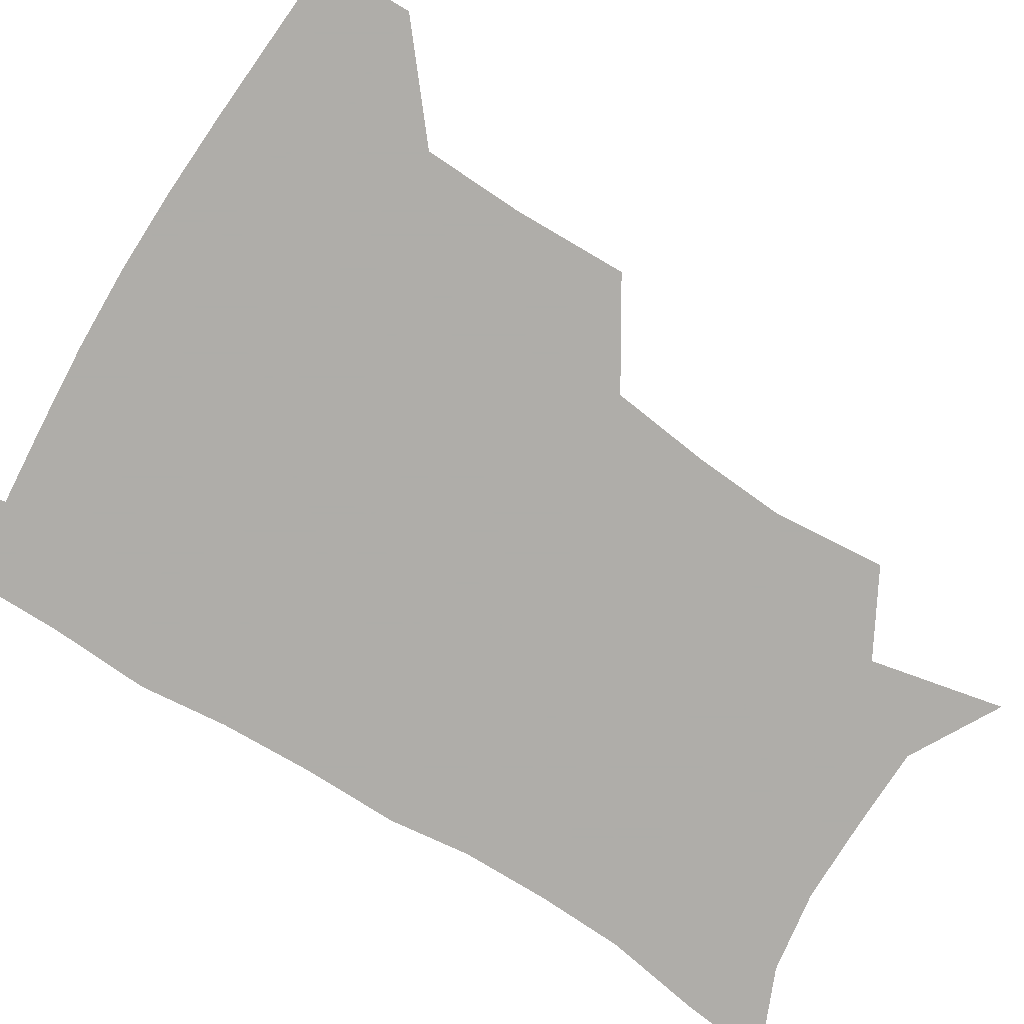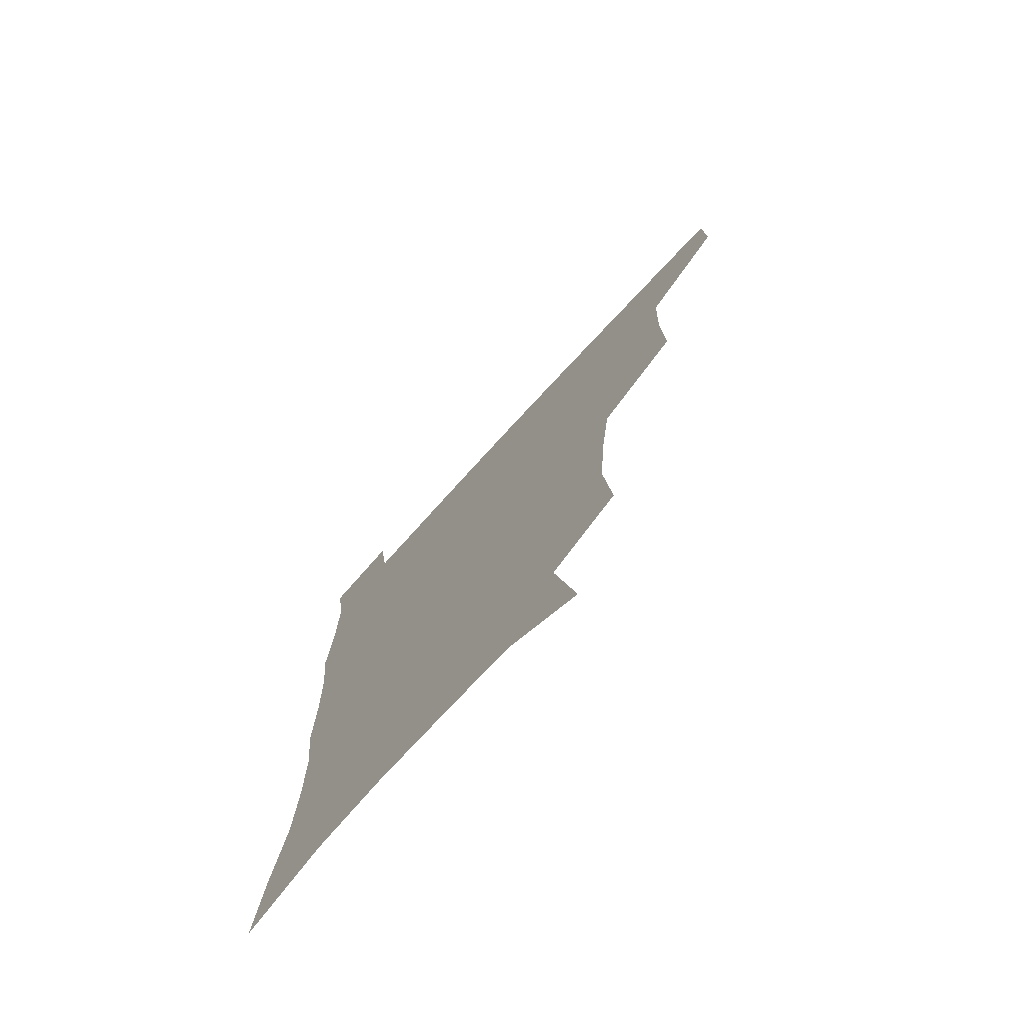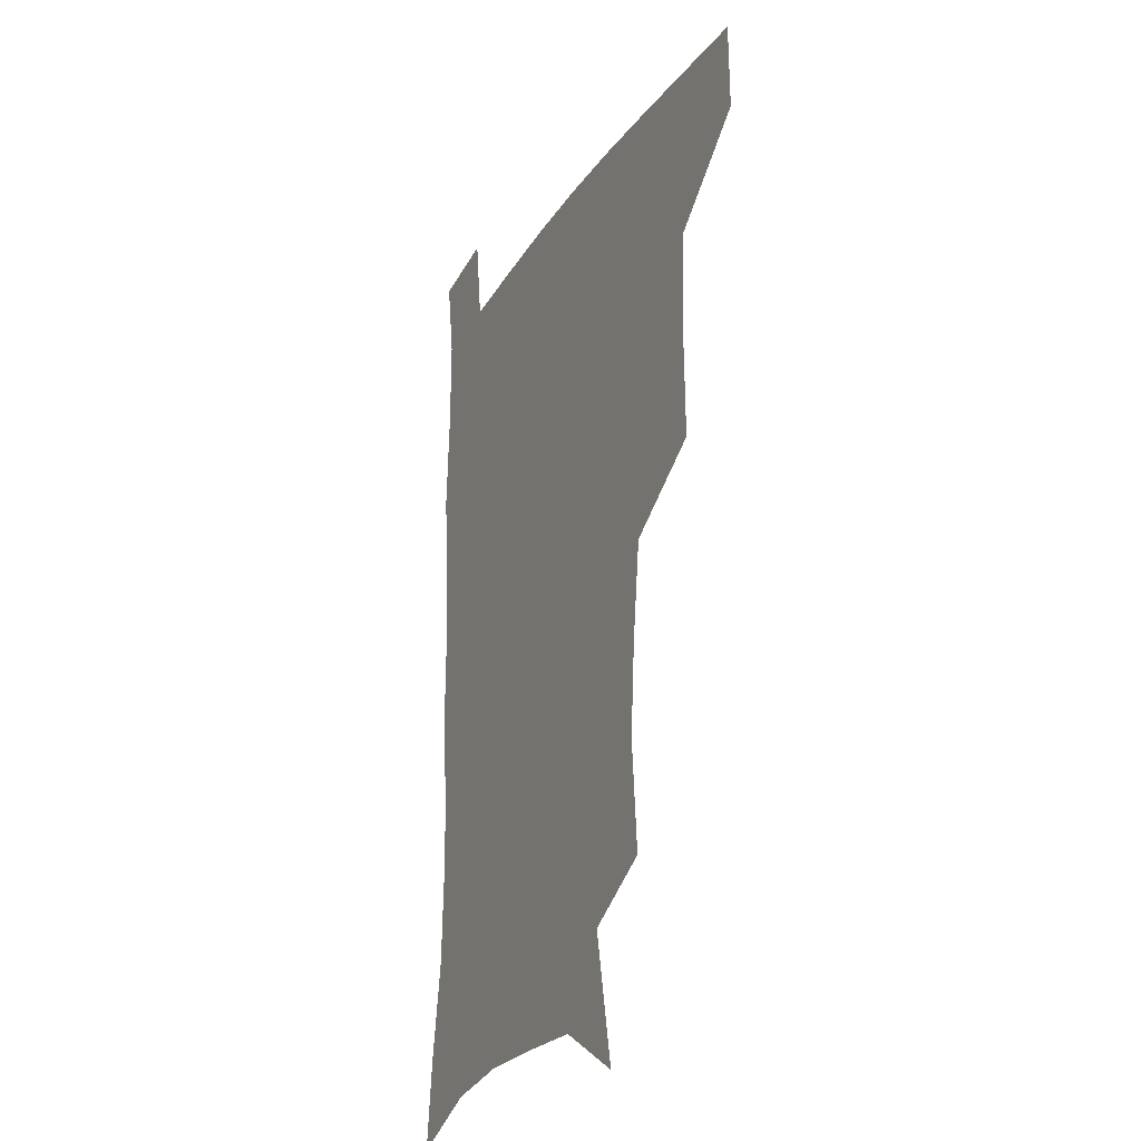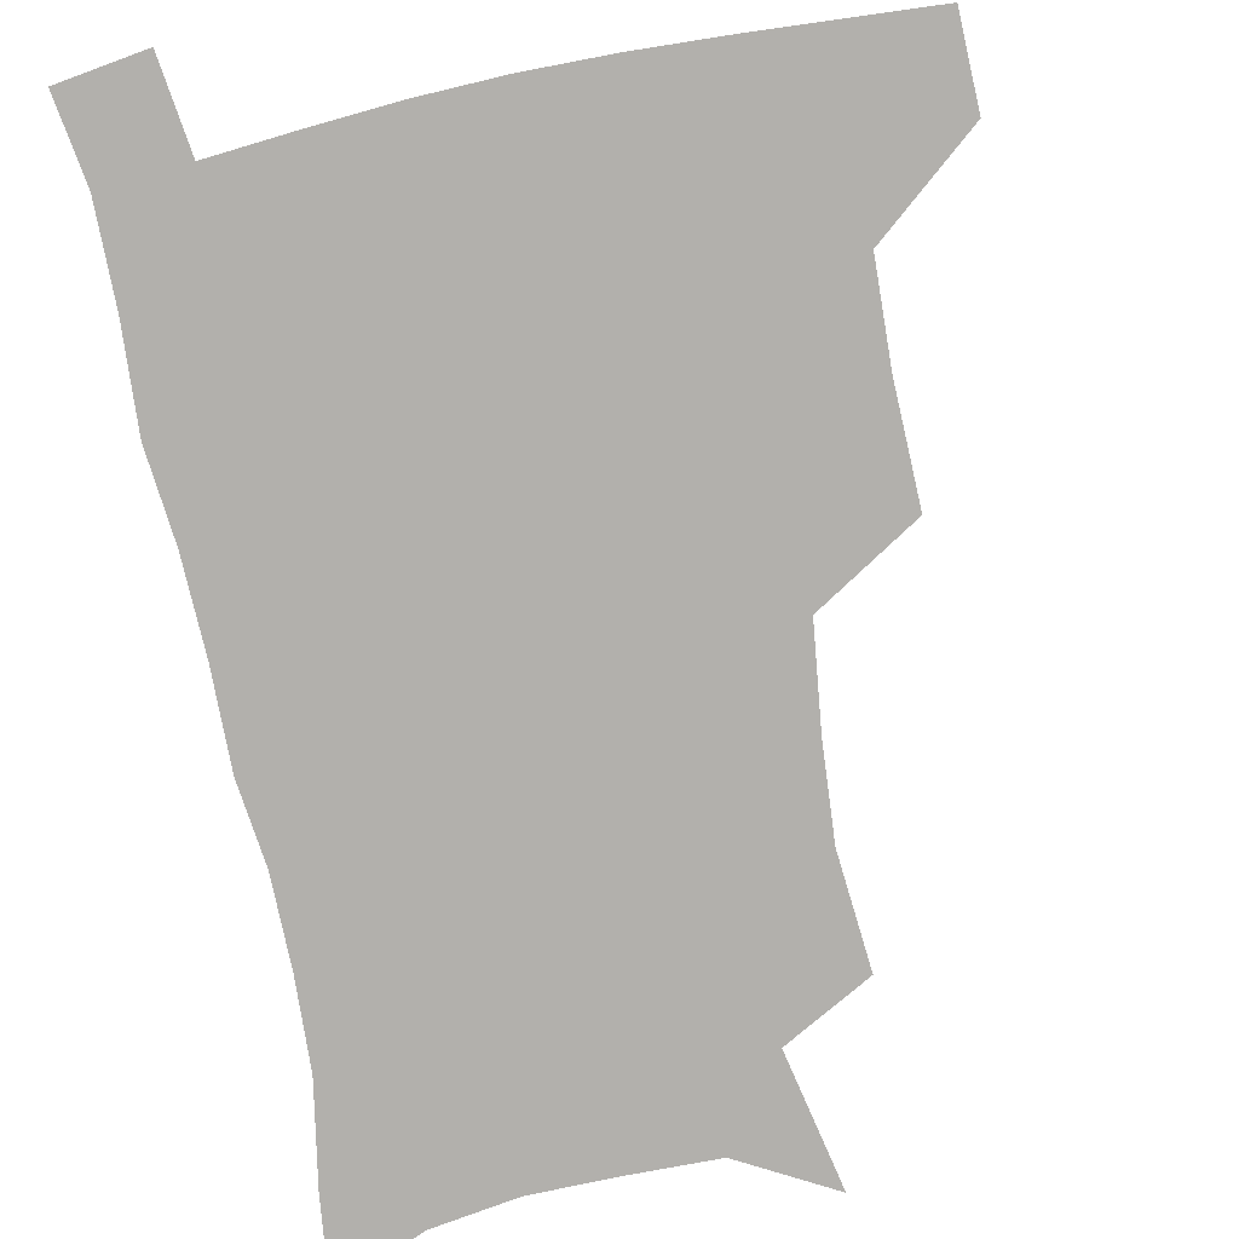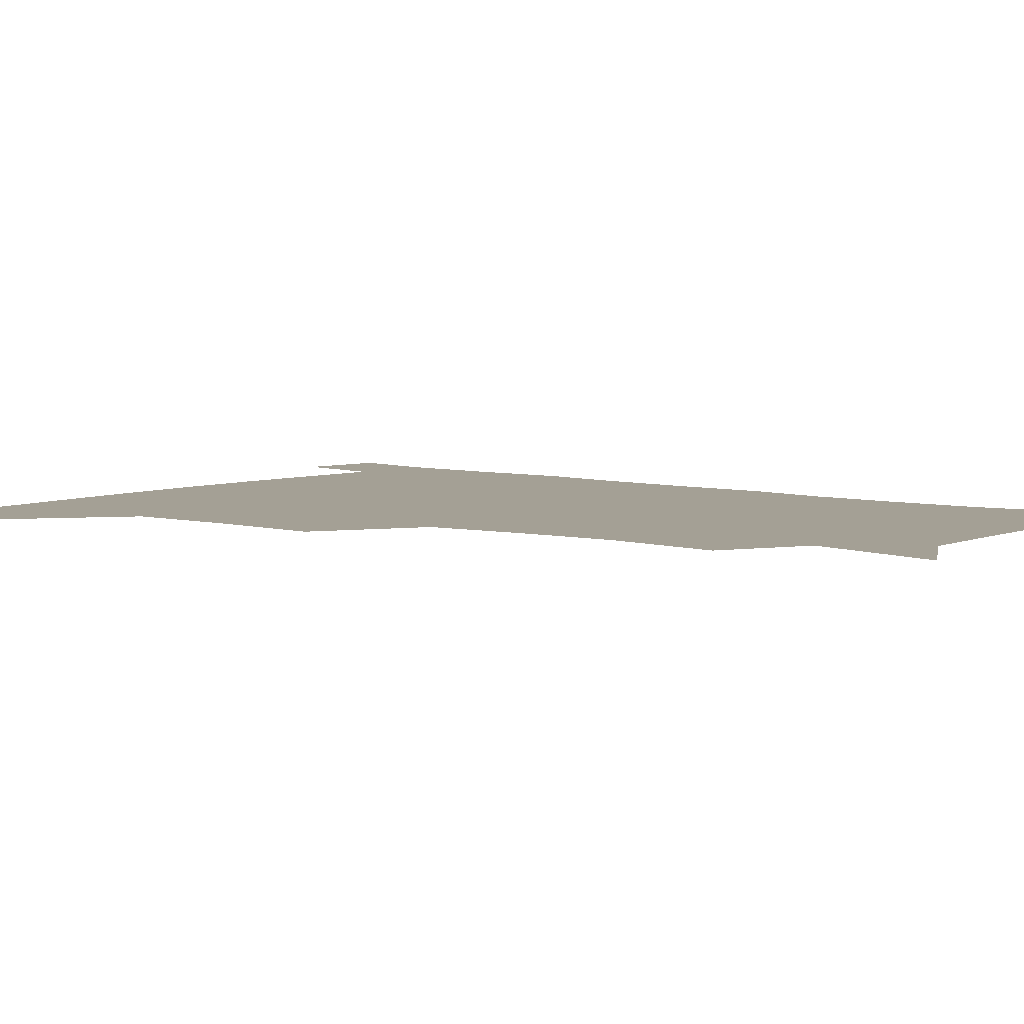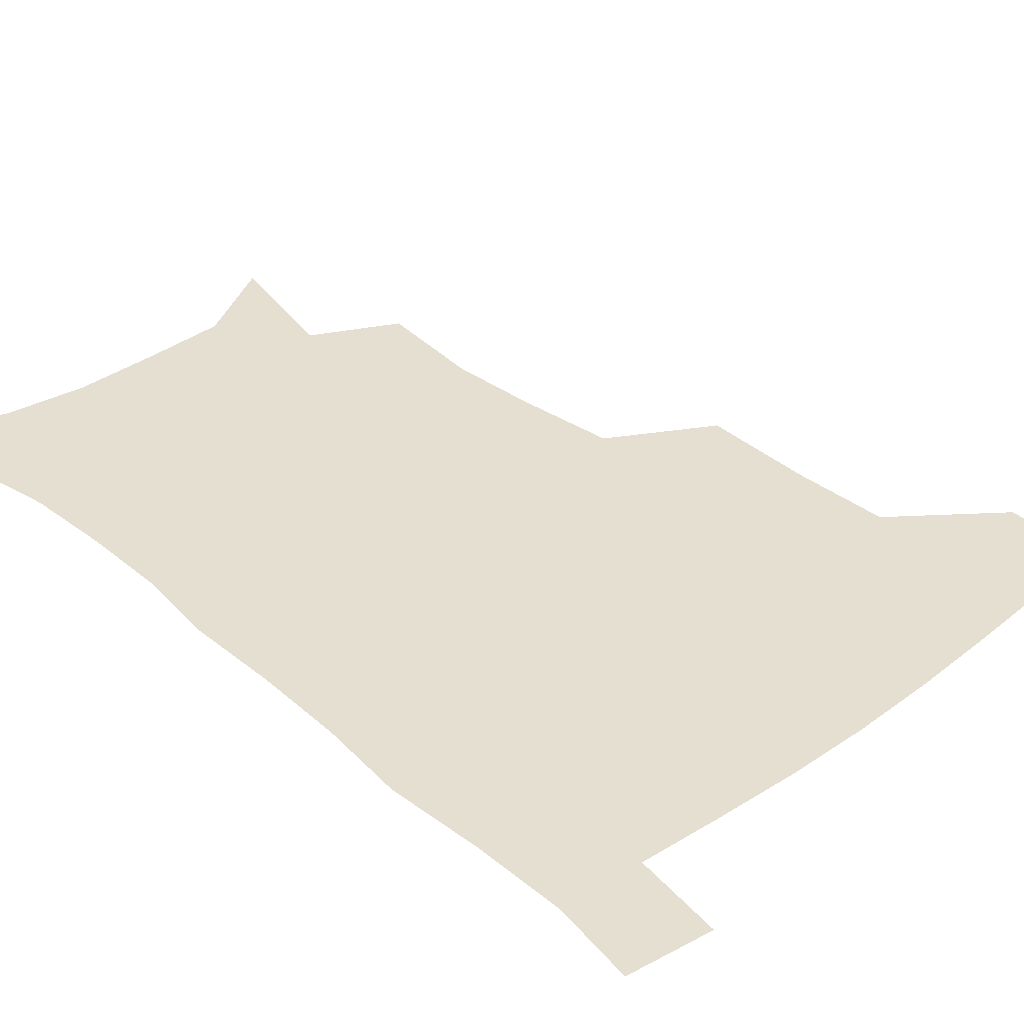
<metadata>
{"format":"obj","ext":"obj","renderer":"f3d","projection":"perspective","resolution":1024,"background":"white","views":[{"elev":-77.2,"azim":-121.6,"up":"+Z"},{"elev":-75.1,"azim":-132.6,"up":"+Y"},{"elev":-23.5,"azim":-114.8,"up":"+Y"},{"elev":-78.8,"azim":-168.2,"up":"+Z"},{"elev":5.8,"azim":-50.9,"up":"+Z"},{"elev":36.6,"azim":137.1,"up":"+Z"}]}
</metadata>
<code>
v 481.6 477.4 0
v 482.1 508.1 0
v 516.4 376.3 0
v 517.2 415.3 0
v 515.8 449.3 0
v 514.9 480 0
v 512.4 510.1 0
v 553.9 251.3 0
v 557.2 289.7 0
v 554.9 321.3 0
v 550.7 355.2 0
v 548.6 391.6 0
v 546.4 421.9 0
v 546.1 453.3 0
v 544.4 482.1 0
v 541.9 512 0
v 573.6 189.5 0
v 583 235.5 0
v 582.1 268.3 0
v 583 306.1 0
v 580.1 335.2 0
v 577.4 365.8 0
v 576.6 398.9 0
v 576 428.4 0
v 575.3 456 0
v 574.3 483.1 0
v 571.2 513.5 0
v 604.7 206.8 0
v 607.8 243.7 0
v 606.8 274.5 0
v 606.4 311.9 0
v 604.7 340.9 0
v 603.5 372.6 0
v 602.8 401.9 0
v 602.6 430.3 0
v 602.5 457.1 0
v 602.3 483.9 0
v 600.2 514 0
v 633.9 207.4 0
v 632.7 246.9 0
v 631.5 280.1 0
v 630.1 313 0
v 629 345 0
v 628.6 373.5 0
v 628.3 403 0
v 628.5 432.5 0
v 629.2 457.5 0
v 629.9 484 0
v 629.1 513.2 0
v 663.5 207.3 0
v 658.7 243.8 0
v 655.9 278.3 0
v 653.8 312.7 0
v 653.5 342.2 0
v 653.9 370.6 0
v 654.4 399.3 0
v 654.1 429.6 0
v 655.4 456.8 0
v 656.8 483.8 0
v 659 511.1 0
v 692.3 202.9 0
v 684.5 240.5 0
v 681.1 273.1 0
v 680.2 303.6 0
v 679.1 335 0
v 679.7 364.6 0
v 680.2 394.6 0
v 680.8 424.4 0
v 682.7 452.7 0
v 683.6 481.7 0
v 687.1 508.8 0
v 691.2 540 0
v 723.5 189.6 0
v 719.8 220.4 0
v 713.7 254.6 0
v 712.3 284.7 0
v 712.3 315.1 0
v 715.6 343.4 0
v 715 376.4 0
v 715.8 408.5 0
v 718.8 439.1 0
v 716.6 473.4 0
v 716.3 506.7 0
v 720.6 535.7 0
f 5 6 1
f 1 6 2
f 6 7 2
f 11 12 3
f 3 12 4
f 12 13 4
f 4 13 5
f 13 14 5
f 5 14 6
f 14 15 6
f 6 15 7
f 15 16 7
f 18 19 8
f 8 19 9
f 19 20 9
f 9 20 10
f 20 21 10
f 10 21 11
f 21 22 11
f 11 22 12
f 22 23 12
f 12 23 13
f 23 24 13
f 13 24 14
f 24 25 14
f 14 25 15
f 25 26 15
f 15 26 16
f 26 27 16
f 17 28 18
f 28 29 18
f 18 29 19
f 29 30 19
f 19 30 20
f 30 31 20
f 20 31 21
f 31 32 21
f 21 32 22
f 32 33 22
f 22 33 23
f 33 34 23
f 23 34 24
f 34 35 24
f 24 35 25
f 35 36 25
f 25 36 26
f 36 37 26
f 26 37 27
f 37 38 27
f 28 39 29
f 39 40 29
f 29 40 30
f 40 41 30
f 30 41 31
f 41 42 31
f 31 42 32
f 42 43 32
f 32 43 33
f 43 44 33
f 33 44 34
f 44 45 34
f 34 45 35
f 45 46 35
f 35 46 36
f 46 47 36
f 36 47 37
f 47 48 37
f 37 48 38
f 48 49 38
f 39 50 40
f 50 51 40
f 40 51 41
f 51 52 41
f 41 52 42
f 52 53 42
f 42 53 43
f 53 54 43
f 43 54 44
f 54 55 44
f 44 55 45
f 55 56 45
f 45 56 46
f 56 57 46
f 46 57 47
f 57 58 47
f 47 58 48
f 58 59 48
f 48 59 49
f 59 60 49
f 50 61 51
f 61 62 51
f 51 62 52
f 62 63 52
f 52 63 53
f 63 64 53
f 53 64 54
f 64 65 54
f 54 65 55
f 65 66 55
f 55 66 56
f 66 67 56
f 56 67 57
f 67 68 57
f 57 68 58
f 68 69 58
f 58 69 59
f 69 70 59
f 59 70 60
f 70 71 60
f 61 73 62
f 73 74 62
f 62 74 63
f 74 75 63
f 63 75 64
f 75 76 64
f 64 76 65
f 76 77 65
f 65 77 66
f 77 78 66
f 66 78 67
f 78 79 67
f 67 79 68
f 79 80 68
f 68 80 69
f 80 81 69
f 69 81 70
f 81 82 70
f 70 82 71
f 82 83 71
f 71 83 72
f 83 84 72

</code>
